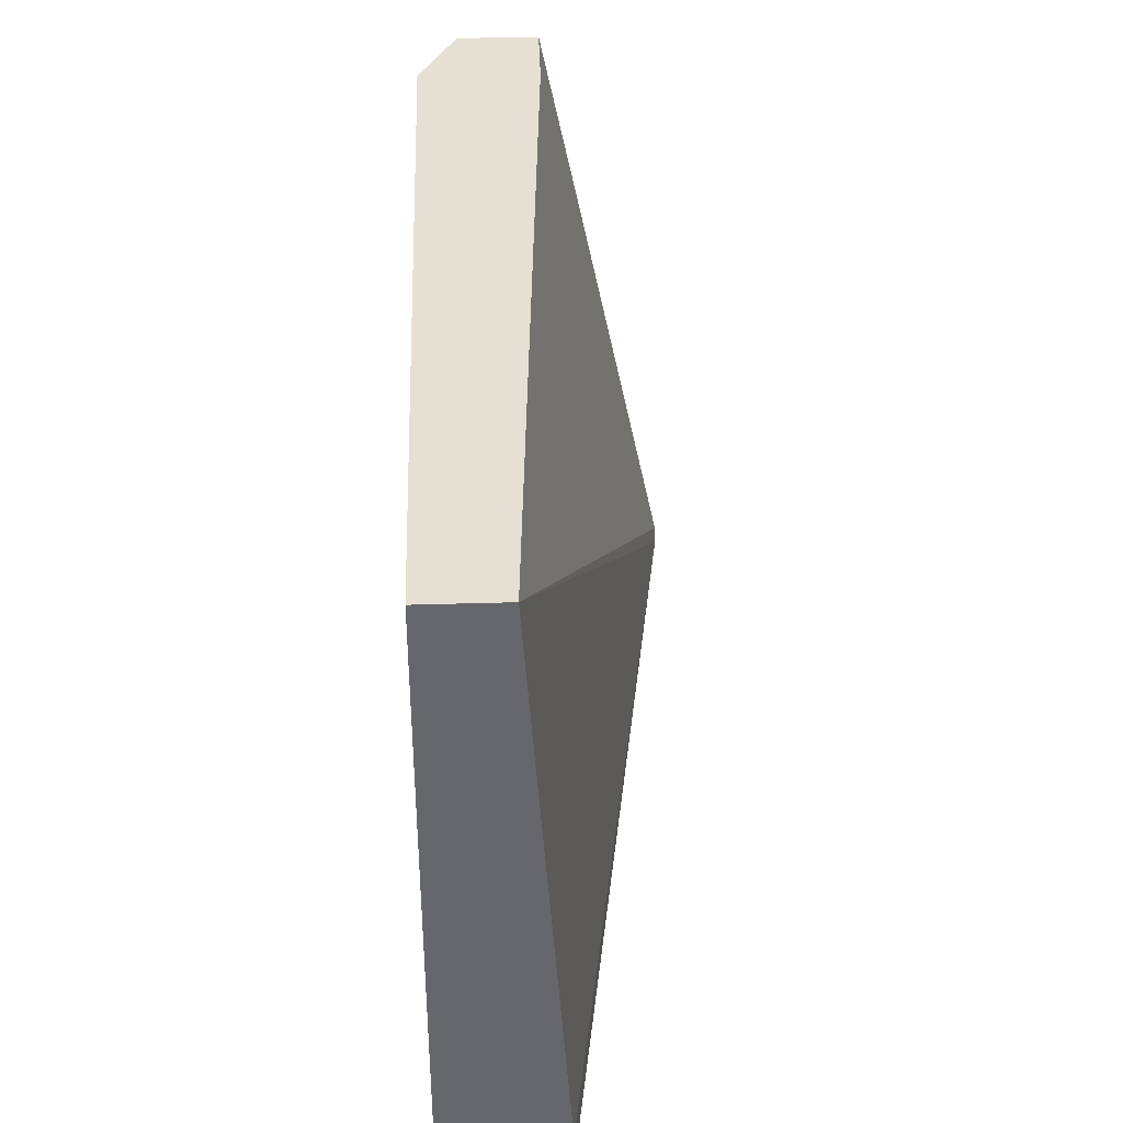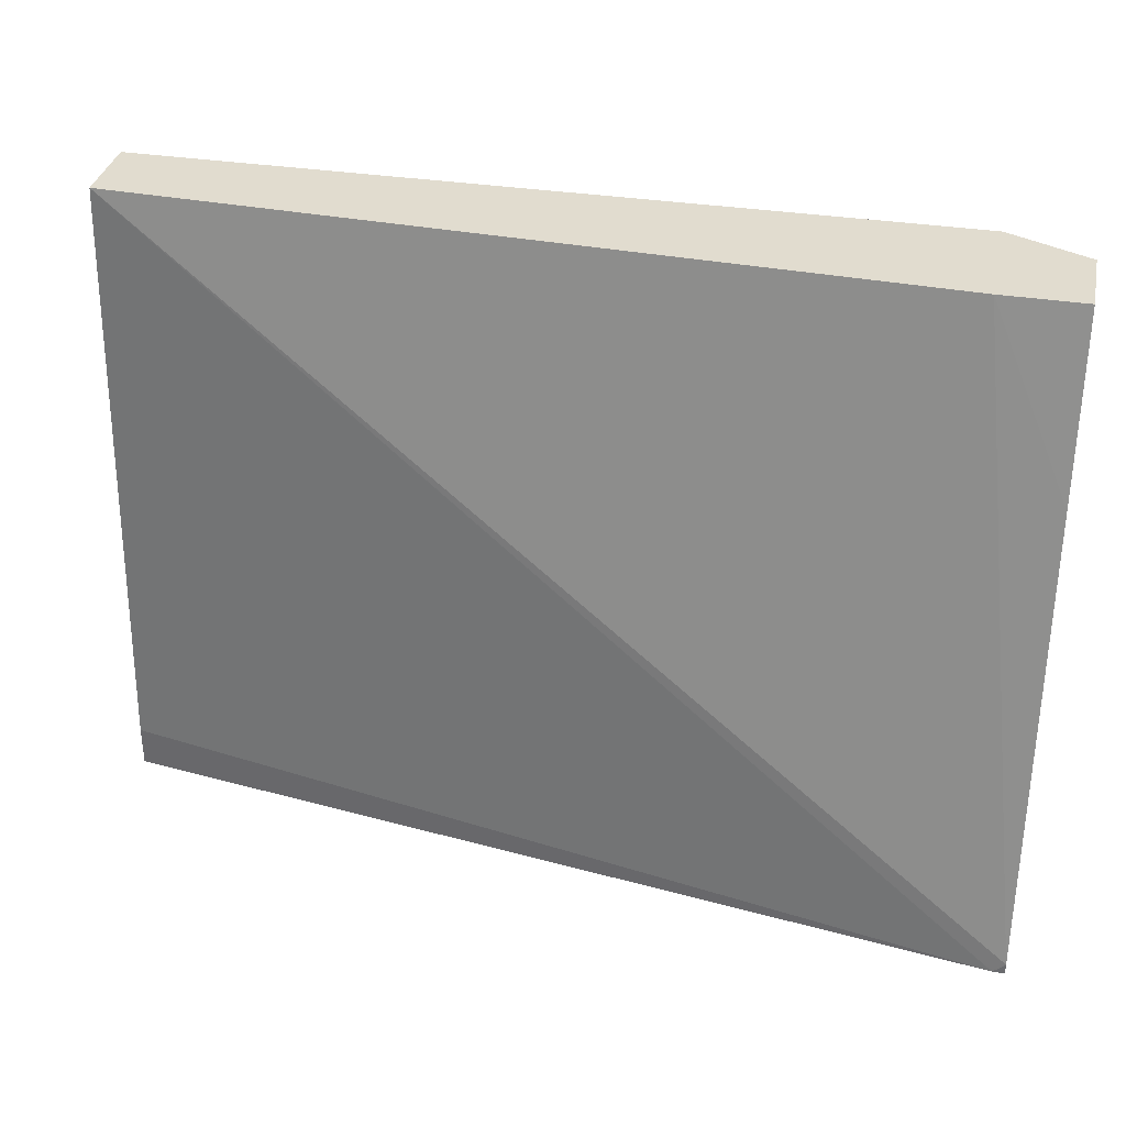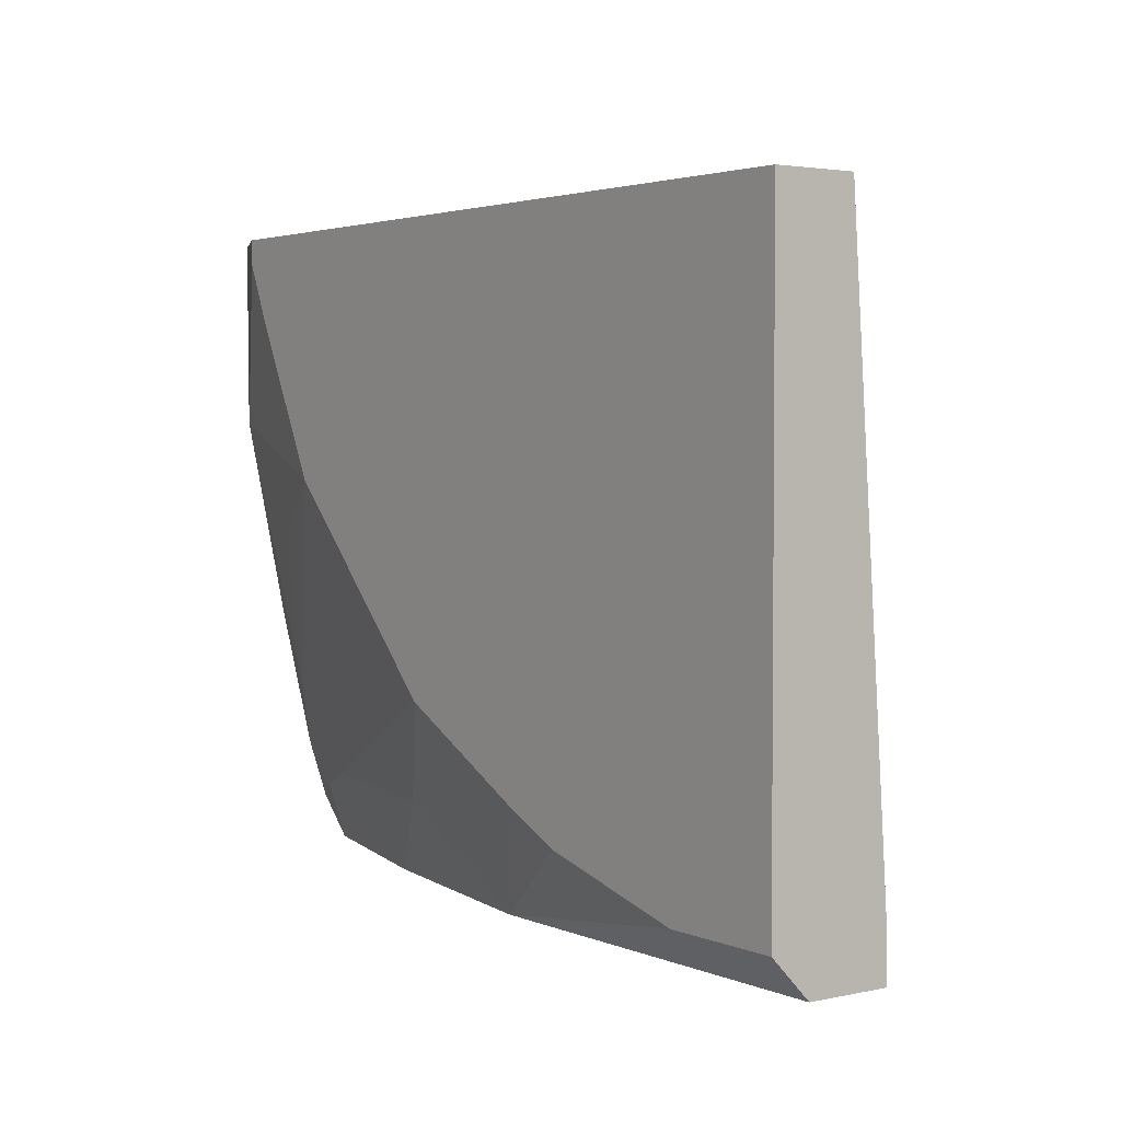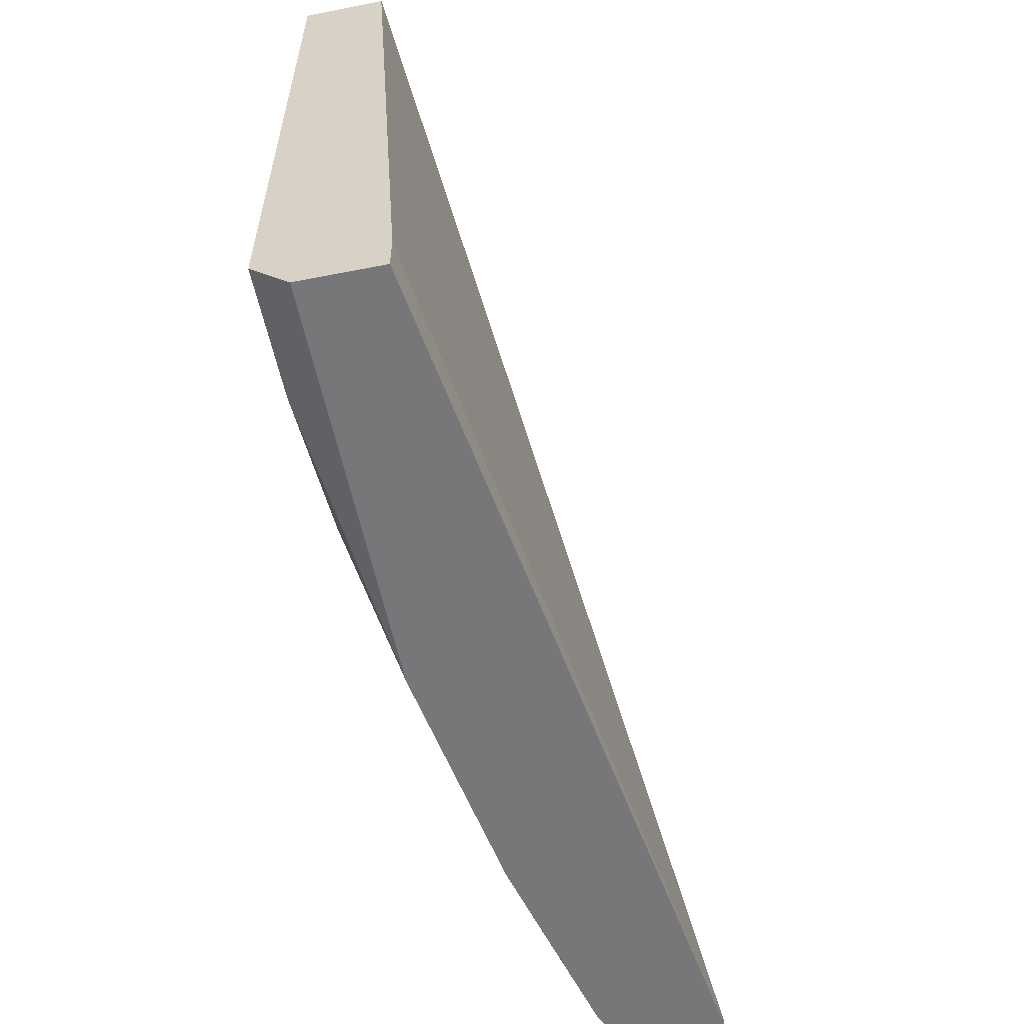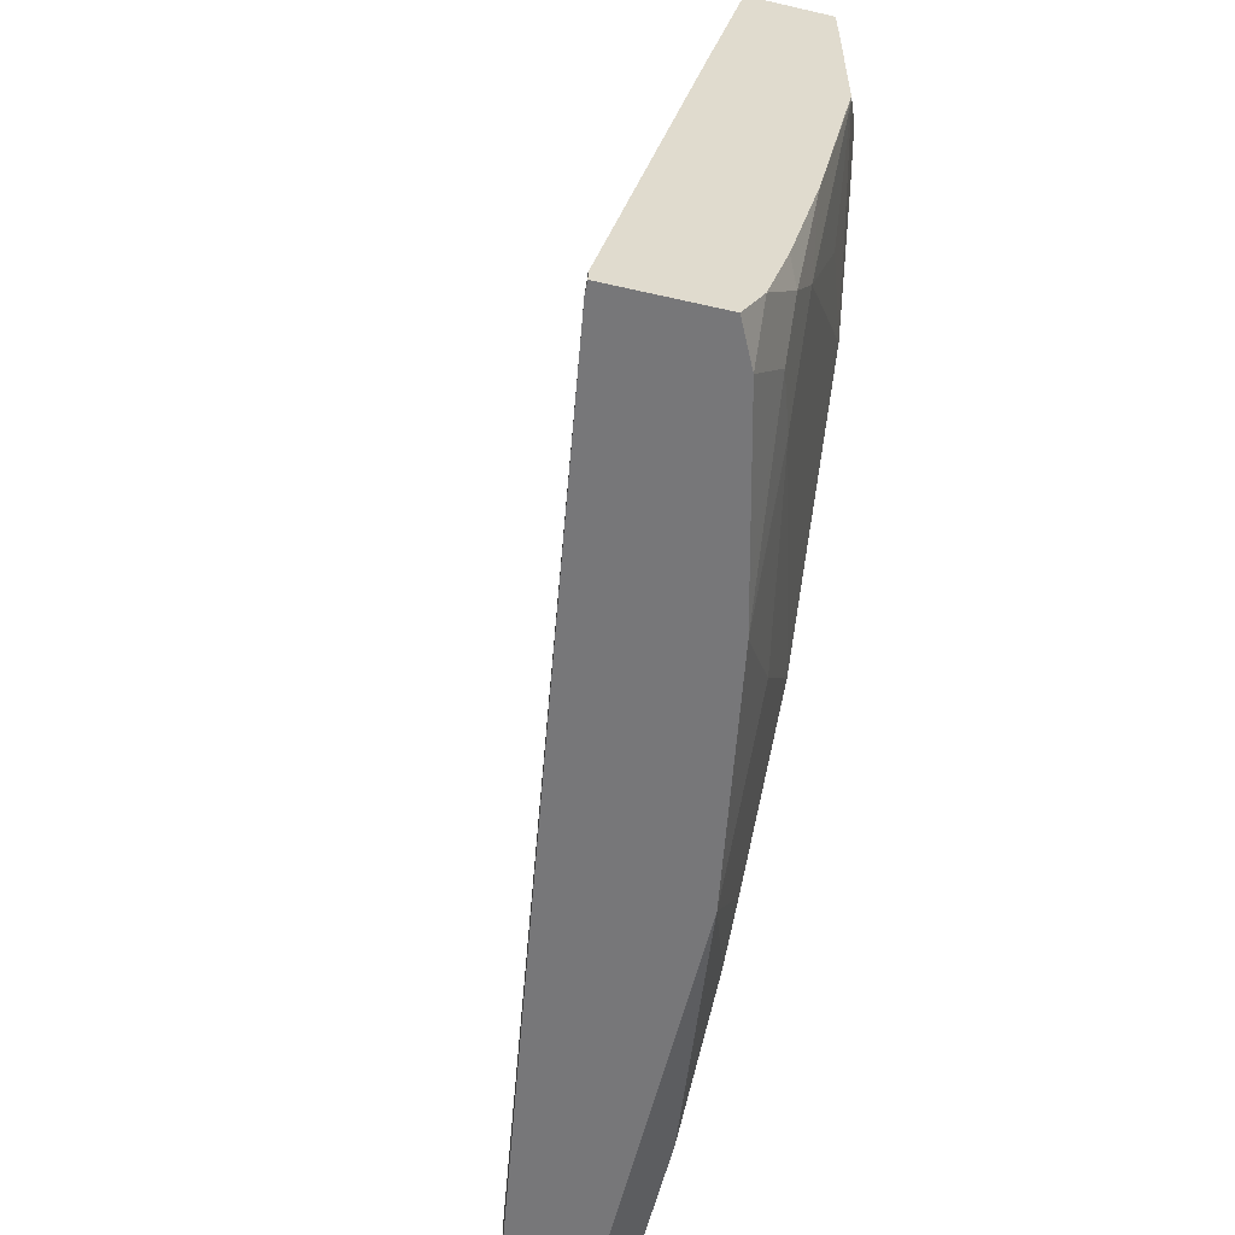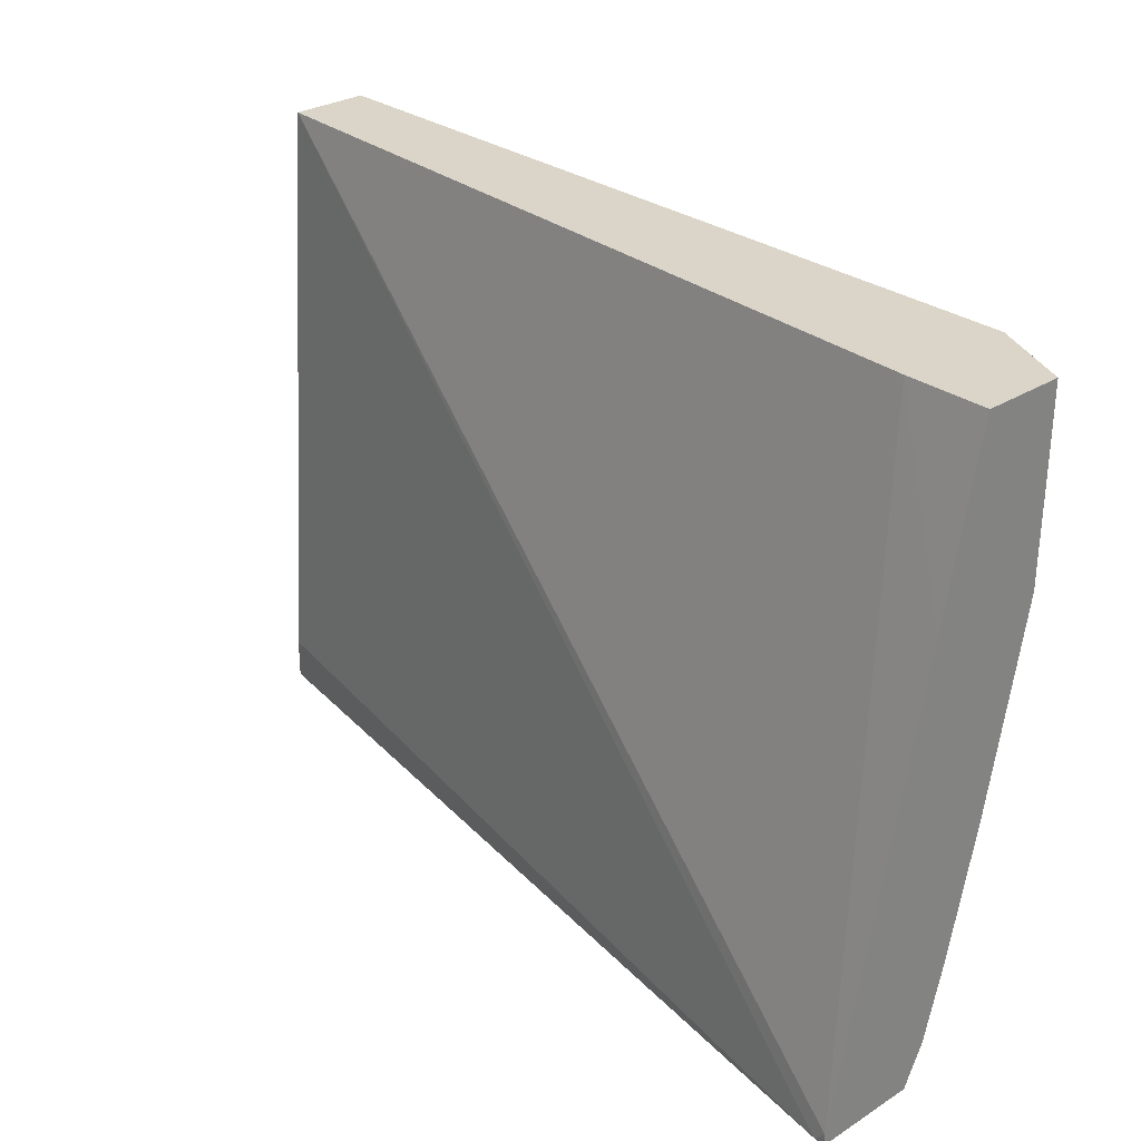
<metadata>
{"format":"obj","ext":"obj","renderer":"f3d","projection":"perspective","resolution":1024,"background":"white","views":[{"elev":38.2,"azim":87.8,"up":"+Z"},{"elev":34.3,"azim":-168.2,"up":"+Z"},{"elev":3.0,"azim":54.2,"up":"+Z"},{"elev":-57.2,"azim":101.6,"up":"+Z"},{"elev":-57.2,"azim":-103.4,"up":"+Z"},{"elev":29.2,"azim":-132.8,"up":"+Z"}]}
</metadata>
<code>
v -0.4548 -0.004988 -0.4544
v -0.4548 -0.01516 -0.4341
v -0.4548 0.04677 -0.4544
v -0.4338 -0.01531 -0.4544
v -0.4438 -0.03096 -0.4025
v -0.4548 -0.02547 -0.397
v -0.4231 -0.03096 -0.4231
v -0.4548 0.04677 -0.4486
v -0.4488 0.04661 -0.4544
v -0.3513 -0.03594 -0.4544
v -0.4548 -0.04115 -0.3301
v -0.3922 -0.04128 -0.4128
v -0.4335 -0.04128 -0.3715
v -0.3302 -0.0412 -0.4544
v -0.4548 -0.0006557 -0.2238
v -0.4128 -0.02063 -0.1324
v -0.0002978 -0.04128 -0.1324
v -0.0002978 -0.02063 -0.4335
v -0.0002978 -0.02063 -0.4544
v -0.0003867 -0.02063 -0.4544
v -0.4541 -0.06192 -0.2271
v -0.4548 -0.06159 -0.2267
v -0.289 -0.06192 -0.4128
v -0.2561 -0.08151 -0.3594
v -0.3387 -0.08151 -0.2768
v -0.3594 -0.08151 -0.2562
v -0.4128 -0.06192 -0.289
v -0.2064 -0.06185 -0.4544
v -0.4548 -0.02031 -0.1324
v -0.0002978 -0.08151 -0.1324
v -0.0002978 -0.06182 -0.4544
v -0.4006 -0.08151 -0.1736
v -0.4134 -0.08151 -0.145
v -0.4548 -0.06192 -0.1652
v -0.38 -0.08151 -0.2149
v -0.1736 -0.08151 -0.4007
v -0.1858 -0.06192 -0.4544
v -0.06249 -0.08151 -0.434
v -0.1451 -0.08151 -0.4134
v -0.4548 -0.06192 -0.1324
v -0.4134 -0.08151 -0.1324
v -0.0002978 -0.08151 -0.434
v -0.0002978 -0.06192 -0.4544
v -0.0003867 -0.06192 -0.4544
f 21 27 26
f 21 26 35
f 17 31 19
f 21 34 22
f 21 33 34
f 21 32 33
f 19 31 20
f 17 19 18
f 17 43 31
f 16 29 40
f 17 30 42
f 16 30 17
f 16 41 30
f 16 40 41
f 15 29 16
f 14 28 23
f 21 35 32
f 13 27 21
f 17 42 43
f 23 28 24
f 28 39 36
f 24 36 39
f 13 26 27
f 42 44 43
f 37 42 38
f 37 44 42
f 33 40 34
f 33 41 40
f 31 43 44
f 28 38 39
f 24 28 36
f 28 37 38
f 24 35 26
f 24 32 35
f 24 33 32
f 24 41 33
f 24 30 41
f 24 42 30
f 24 38 42
f 24 39 38
f 24 26 25
f 13 25 26
f 12 24 25
f 1 29 15
f 1 10 4
f 1 14 10
f 1 28 14
f 1 44 37
f 1 31 44
f 1 20 31
f 1 9 20
f 1 3 9
f 1 8 3
f 1 15 8
f 1 40 29
f 1 34 40
f 1 22 34
f 1 11 22
f 1 6 11
f 1 2 6
f 12 25 13
f 1 4 2
f 2 5 6
f 1 37 28
f 2 7 5
f 12 23 24
f 12 14 23
f 11 21 22
f 11 13 21
f 2 4 7
f 9 18 19
f 9 17 18
f 8 17 9
f 8 16 17
f 9 19 20
f 7 14 12
f 7 10 14
f 5 13 11
f 5 12 13
f 5 7 12
f 5 11 6
f 4 10 7
f 8 15 16
f 3 8 9

</code>
